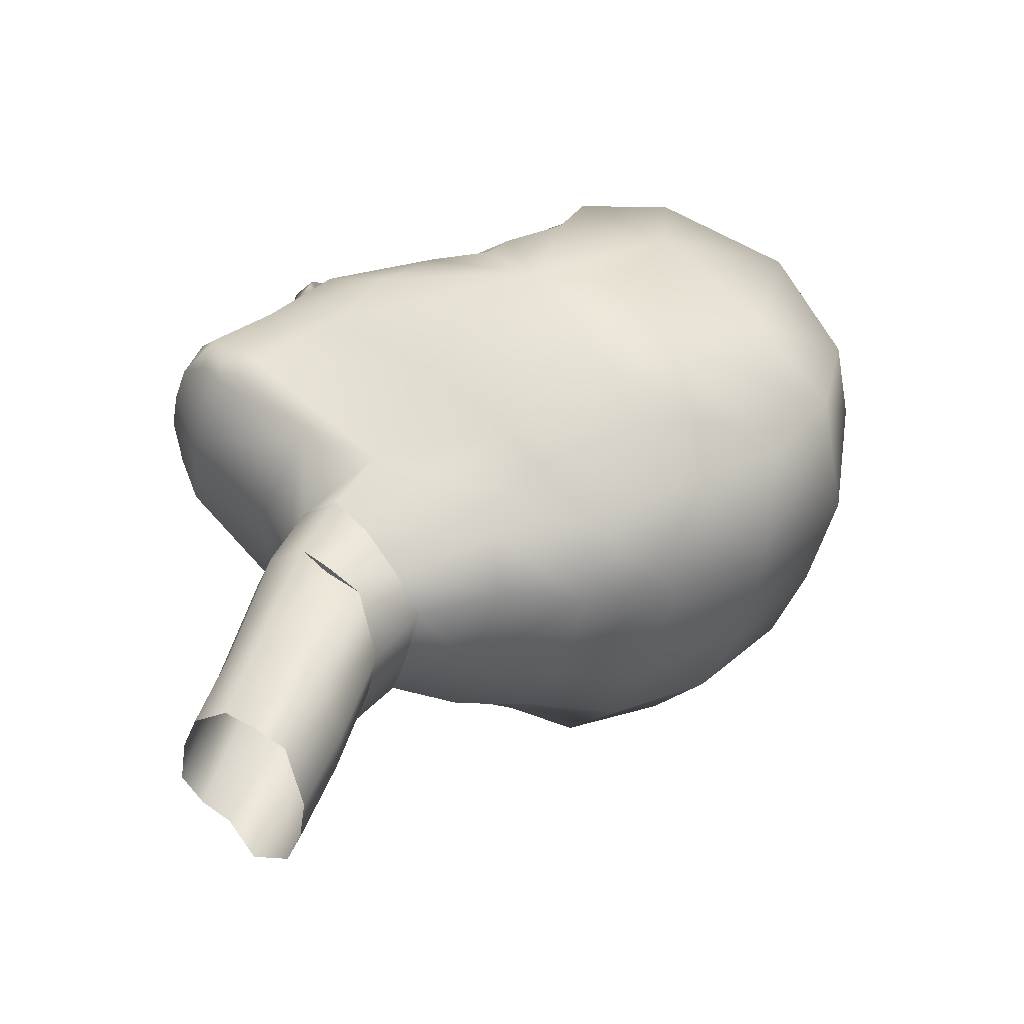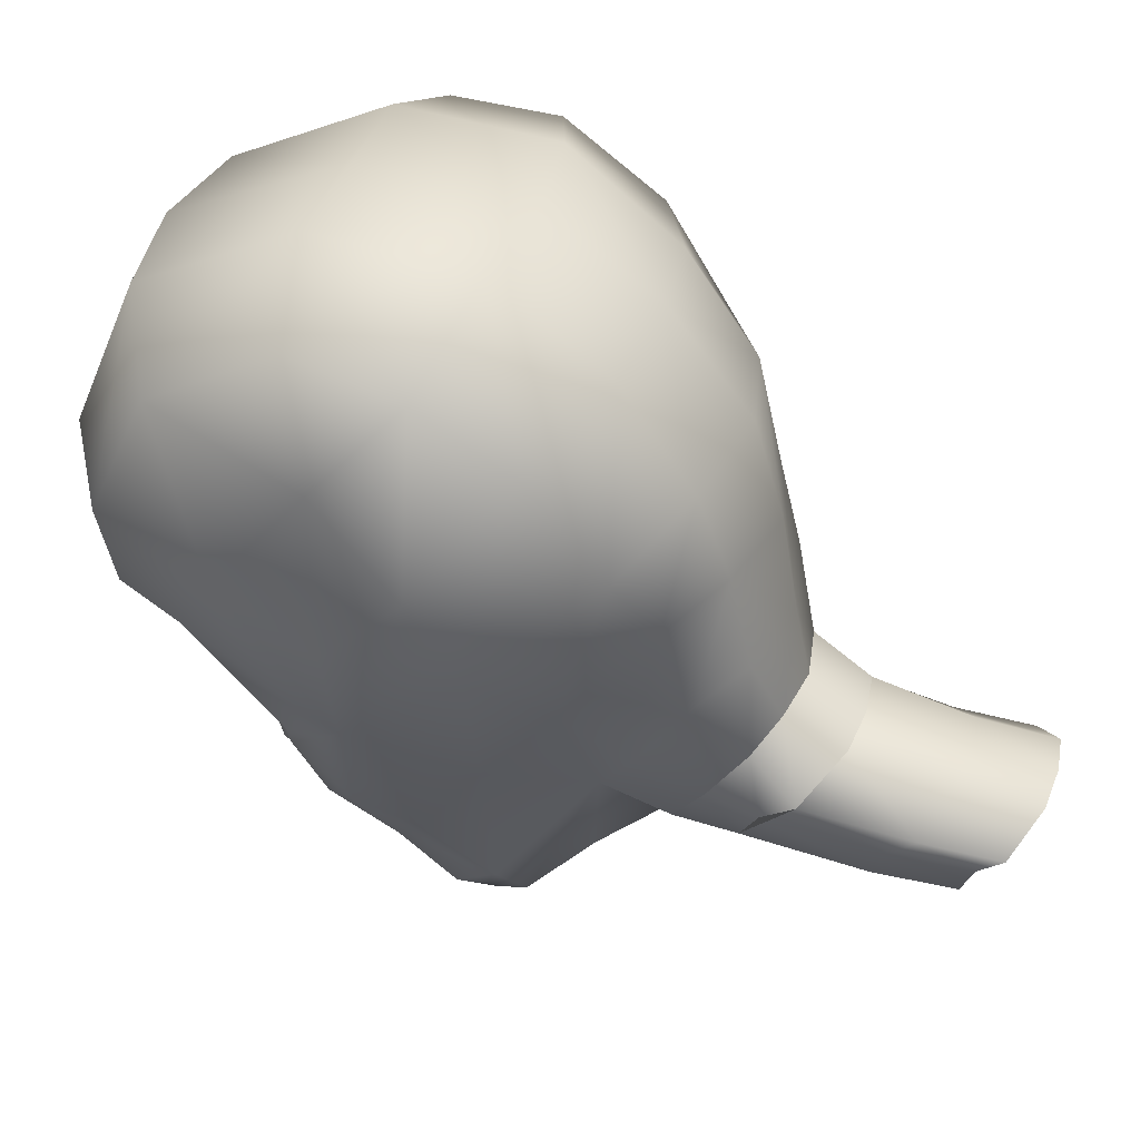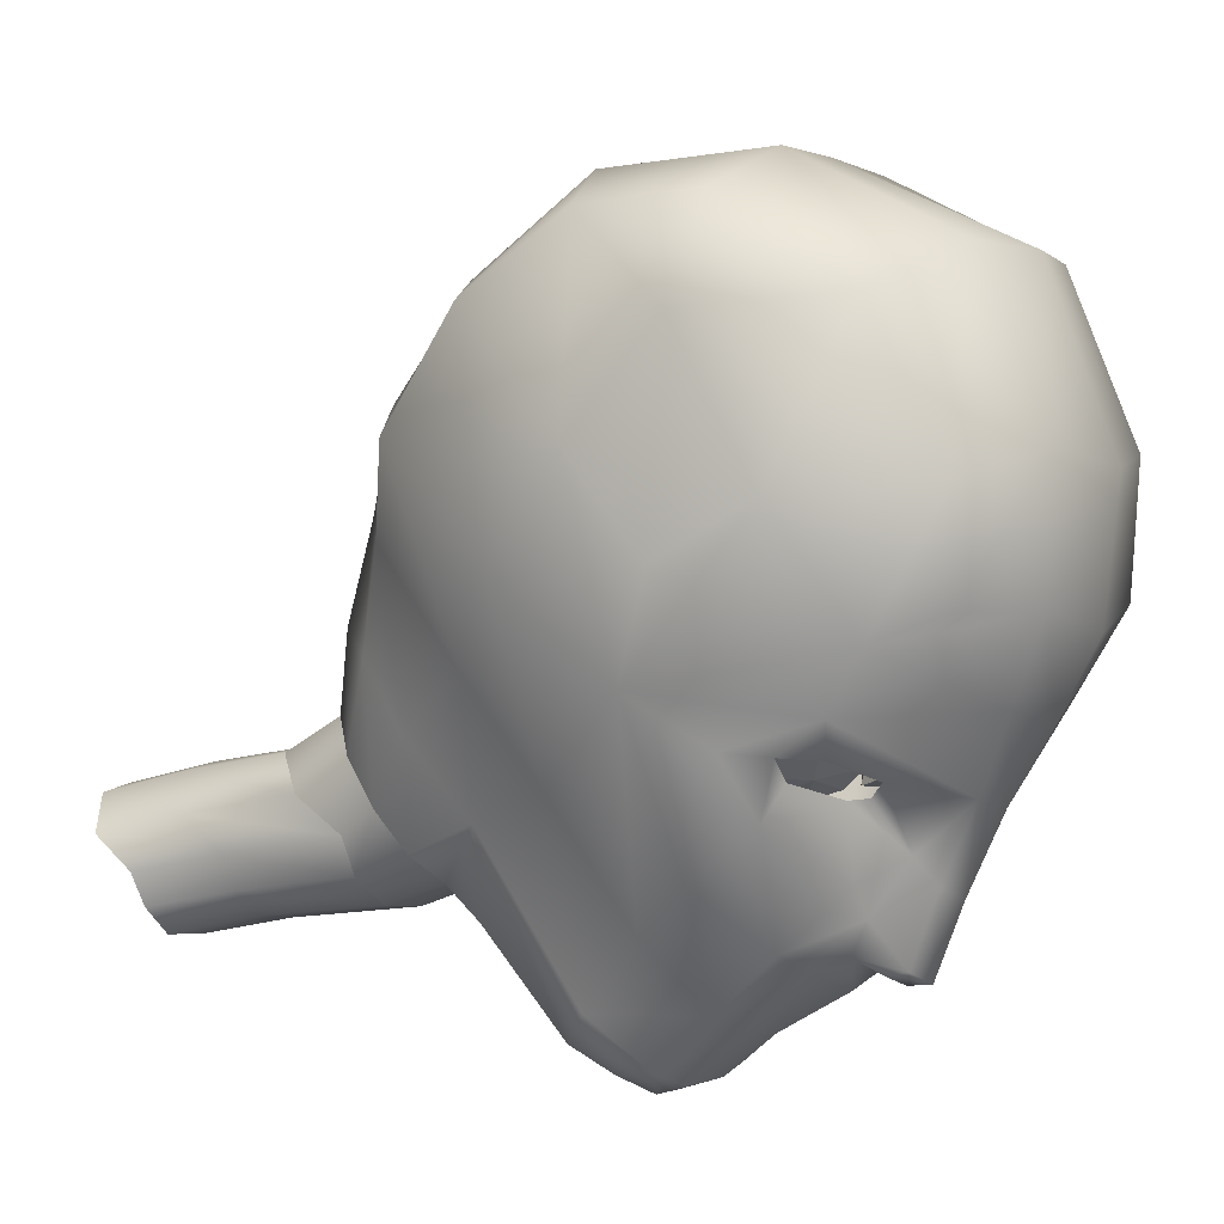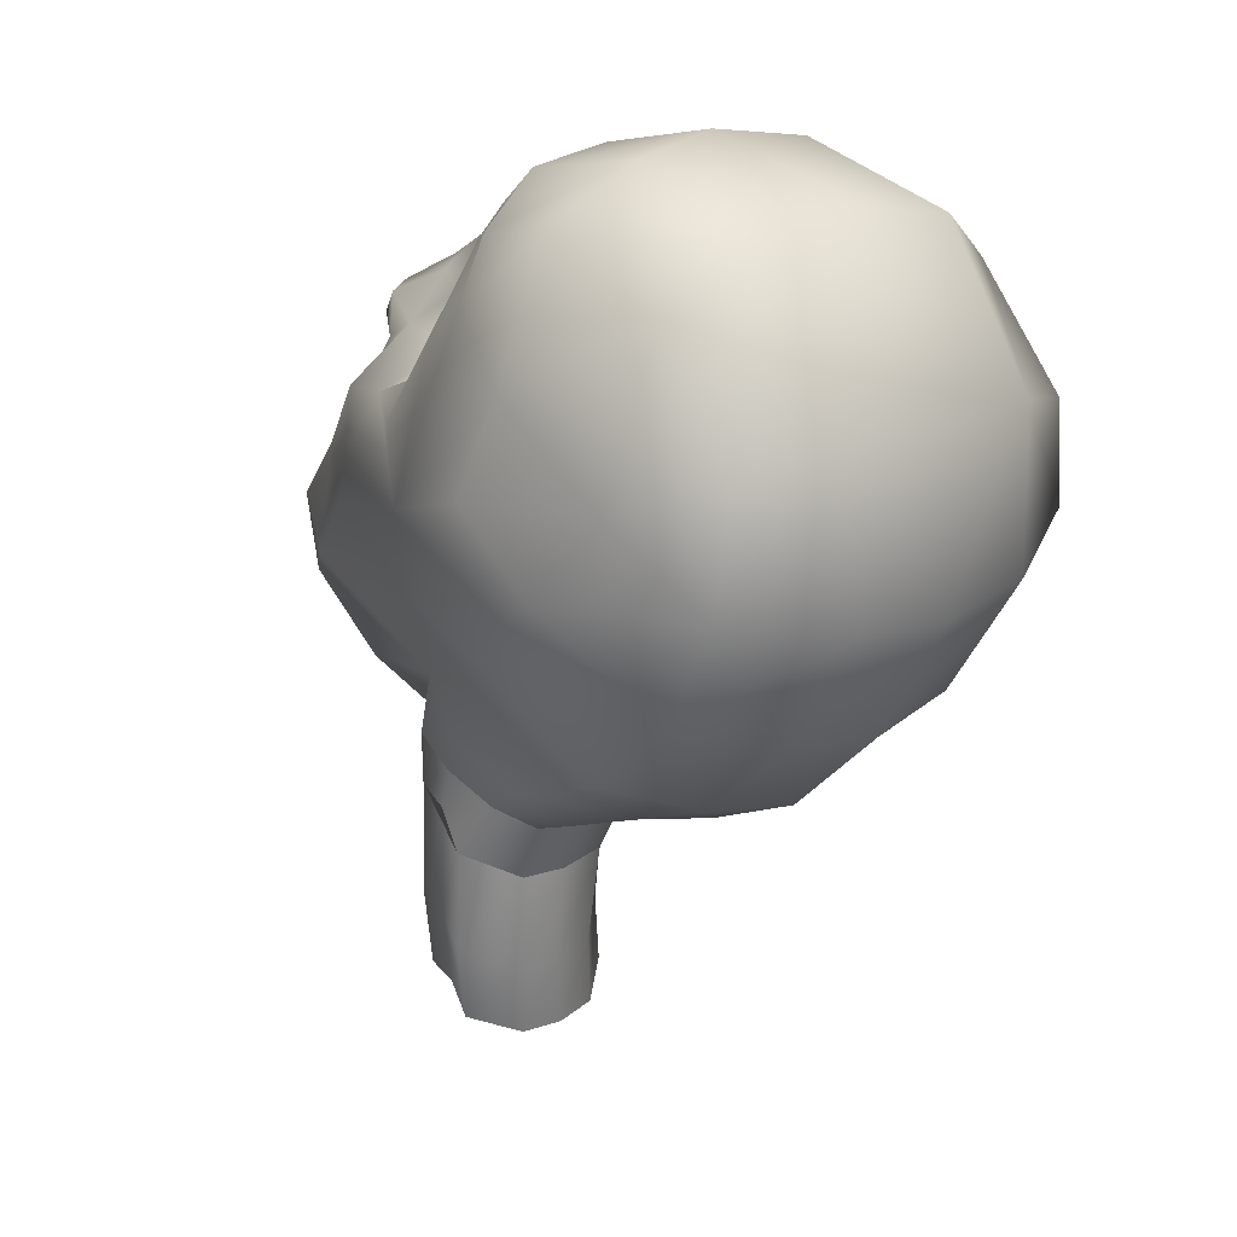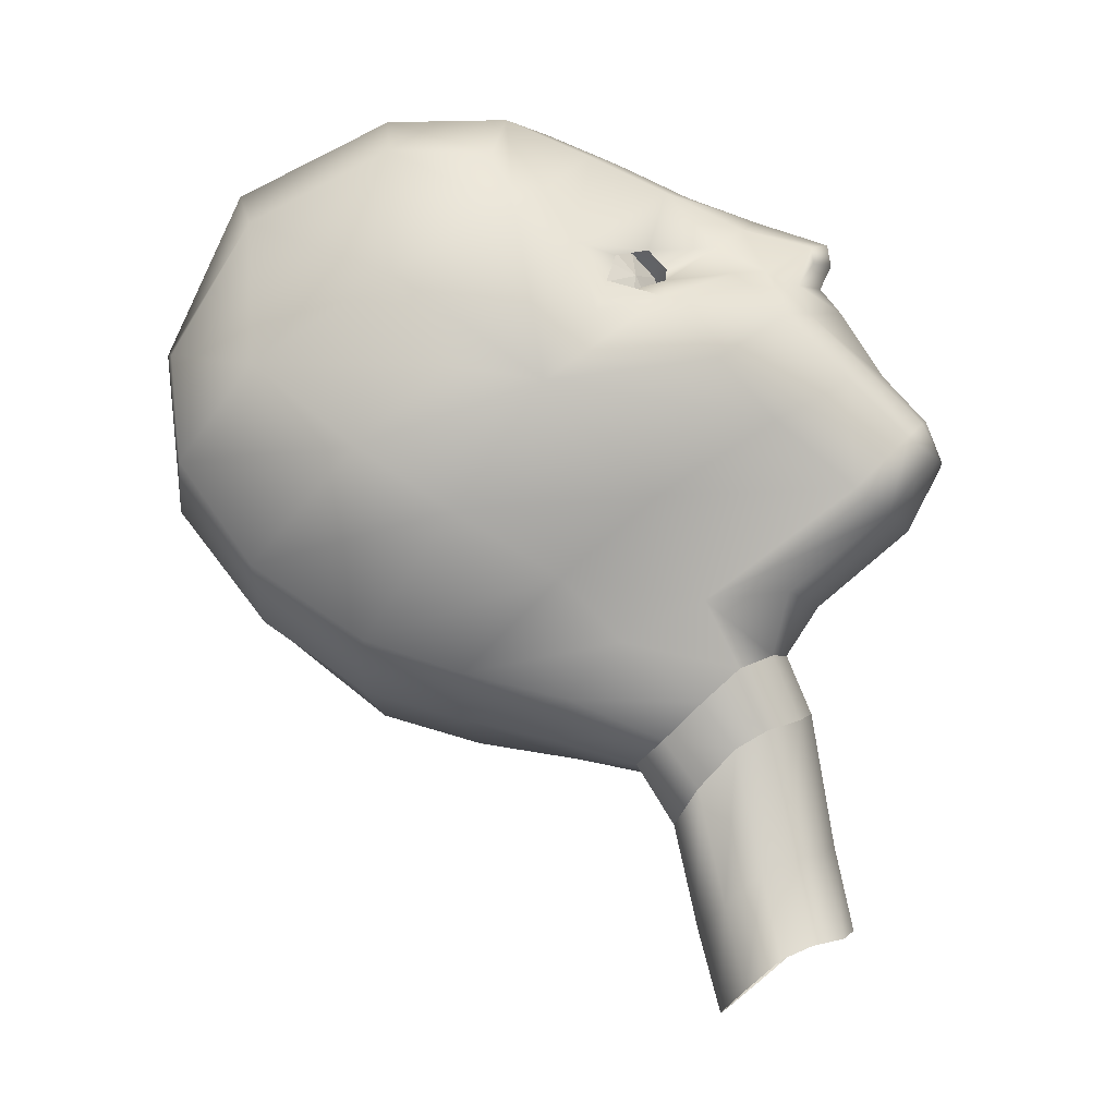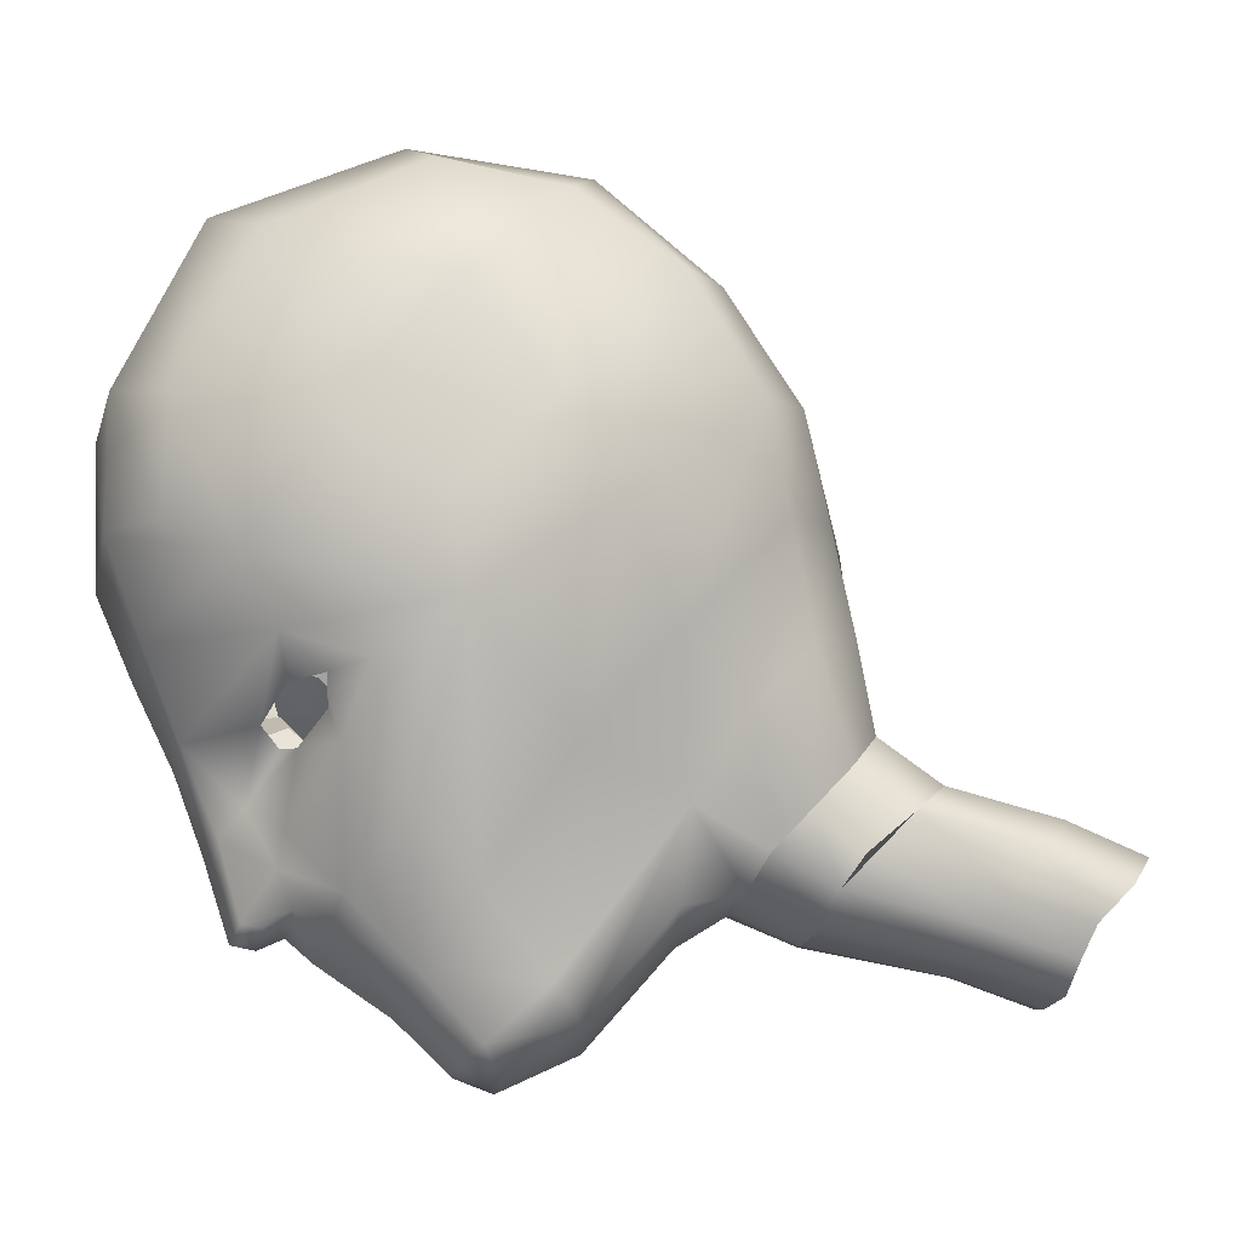
<metadata>
{"format":"obj","ext":"obj","renderer":"f3d","projection":"perspective","resolution":1024,"background":"white","views":[{"elev":-51.2,"azim":69.6,"up":"+Z"},{"elev":31.9,"azim":115.0,"up":"+Y"},{"elev":8.1,"azim":-56.0,"up":"+Y"},{"elev":6.1,"azim":127.8,"up":"+Z"},{"elev":4.4,"azim":-84.5,"up":"+Z"},{"elev":-20.2,"azim":91.5,"up":"+Y"}]}
</metadata>
<code>
g default
v 76.92 347.2 -46.04
v 77.84 343.4 -37.56
v 82.68 340.5 -40.91
v 82.07 344 -47.85
v 77.55 335.3 -33.71
v 81.79 333.4 -37.04
v 76.89 328.9 -33.72
v 79.89 328.5 -36.78
v 83.2 337.9 -49.3
v 81.71 342.6 -53.67
v 83.38 332.2 -44.14
v 79.92 327 -40.06
v 82.07 332.7 -53.29
v 80.48 339.4 -58.49
v 81.58 324.4 -49.45
v 82.27 328.8 -48.9
v 78.24 322.3 -43.57
v 79.8 322.3 -45.53
v 78.63 324 -41.52
v 76.81 322.3 -41.72
v 75.41 330 -62.86
v 76.48 324.7 -58.16
v 74.79 321.8 -61.15
v 73.4 325 -63.84
v 76.23 319.9 -53.96
v 72.32 318.3 -58.48
v 74.69 314.4 -49.79
v 72.37 310.7 -52.72
v 70.87 309.1 -53.8
v 71.74 314 -57.97
v 74.27 325 -35.07
v 71.04 326.3 -65.65
v 71.51 331.2 -64.67
v 74.19 341.6 -60.06
v 75.62 346.3 -54.37
v 71.97 311.2 -46.97
v 70.91 308.3 -49.73
v 73.14 336.1 -63.56
v 78.74 334.1 -61.81
v 81.3 328.7 -55.91
v 77.28 319.5 -44.14
v 76.35 321.3 -43.42
v 72.59 320.8 -41.67
v 72.01 317.3 -41.19
v 70.98 348 -45.36
v 72.05 344.1 -35.88
v 71.67 335.3 -31.96
v 70.95 328.5 -32.25
v 70.14 324.6 -33.98
v 70.15 310.6 -45.94
v 69.43 307.8 -48.66
v 68.43 307.1 -50.31
v 70.13 308 -51.75
v 65.86 326.4 -65.96
v 66.49 331.8 -65.28
v 67.23 337.1 -63.94
v 68.37 342.7 -59.86
v 69.6 347 -54.2
v 71.7 321.3 -36.47
v 71 315.9 -40.79
v 70.71 314.2 -41.5
v 71.27 313.5 -43.24
v 73.67 314.2 -43.95
v 76.81 316.8 -47.18
v 70.47 318.7 -39.18
v 71.86 321 -40.82
v 73.07 321.7 -40.15
v 69.31 320.7 -35.84
v 68.72 317 -37.23
v 69.98 317.5 -38.06
v 68.31 313.3 -38.47
v 70.01 313.8 -39.17
v 67.74 312.5 -42.07
v 67.98 313.6 -40.8
v 67.12 310.3 -45.48
v 70.25 313.6 -40.15
v 68.12 313.1 -39.62
v 66.6 308 -47.86
v 66.22 307.2 -49.96
v 65.88 308.9 -53.56
v 65.77 313.6 -57.61
v 70.22 320.6 -65.46
v 71.14 318.4 -63.62
v 69.79 316.8 -65.93
v 70.49 318.4 -68.06
v 68.77 322.3 -66.55
v 67.59 320.4 -69.54
v 71.08 316.5 -61.84
v 69.57 315.3 -64.81
v 68.9 315.3 -60.77
v 67.76 314 -63.99
v 65.57 315.3 -60.2
v 64.95 313.9 -63.22
v 65.41 322.7 -66.58
v 64.74 320.9 -69.41
v 65.07 348.4 -44.33
v 59.22 346.7 -44.34
v 59.95 342.8 -37.63
v 65.99 344.6 -35.85
v 60.45 335.6 -33.96
v 65.69 336.5 -31.99
v 61.14 330.4 -34.07
v 65.03 330.1 -32.01
v 57.73 346 -49.74
v 56.8 342 -44.76
v 56.67 334.9 -40.29
v 59.49 329 -37.1
v 56.78 342.1 -54.89
v 55.62 336.6 -48.87
v 54.87 327.1 -45.59
v 55.67 332.1 -44.8
v 58.64 324.3 -40.64
v 60.5 324 -39.3
v 59.29 326 -38.71
v 56.72 324.7 -42.15
v 58.42 331.6 -60.45
v 59.09 326.4 -61.77
v 57.9 323.5 -58.71
v 57.69 326.6 -55.49
v 60.27 319.4 -56.79
v 58.08 321.7 -51.38
v 60.33 311.8 -51.04
v 59.4 315.9 -47.62
v 60.13 315.2 -56.29
v 61.16 310.1 -52.39
v 65.83 325.8 -33.87
v 61.82 332.1 -63.3
v 61.06 327.3 -64.2
v 63.77 347.5 -52.65
v 62.62 342.7 -58.39
v 62.24 312.2 -45.61
v 62.08 309.2 -48.5
v 56.4 336.4 -58.58
v 61.57 337.3 -61.89
v 54.62 331.6 -51.98
v 58.91 321.5 -41.43
v 64.32 318.1 -40.08
v 64.2 321.7 -40.44
v 60.28 323 -41.03
v 64.13 311.2 -45.12
v 63.67 308.4 -47.86
v 64.03 307.6 -49.68
v 62.19 308.8 -50.61
v 66.79 321.8 -35.73
v 65.25 316.5 -39.96
v 61.65 315.4 -42.21
v 64.05 314.2 -42.2
v 65.15 314.8 -40.69
v 58.21 318.7 -44.49
v 66.59 319.1 -38.63
v 65.16 321.7 -39.83
v 64.33 322.6 -38.87
v 67.25 317.8 -37.67
v 66.47 314.2 -38.66
v 65.92 314 -39.53
v 60.77 321.5 -64.09
v 59.86 319.7 -66.41
v 60.82 317.9 -64.52
v 59.99 319.5 -62.01
v 62.18 323 -65.6
v 61.93 321 -68.71
v 60.42 316.2 -63.47
v 60.18 317.6 -60.26
v 62.08 314.6 -63.15
v 62.29 316 -59.82
v 61.26 313.3 -69.92
v 59.82 314.8 -69.96
v 61.32 319.7 -74.09
v 59.67 316.4 -70.75
v 58.88 318.3 -72.21
v 63.85 319.7 -74.71
v 63.82 312.7 -70.04
v 66.35 312.7 -70.71
v 68.02 313.9 -71.24
v 66.4 319.2 -74.88
v 68.95 317.2 -73.77
v 68.26 315.4 -72.07
v 59.51 312.2 -73.95
v 58.07 313.8 -74.01
v 59.6 318.5 -77.96
v 57.94 315.4 -74.74
v 57.15 317.2 -76.13
v 62.13 318.5 -78.6
v 62.06 311.7 -74.12
v 64.6 311.7 -74.75
v 66.27 312.9 -75.29
v 64.68 317.9 -78.76
v 67.22 316 -77.71
v 66.52 314.4 -76.08
g head
f 1 2 3 4
f 2 5 6 3
f 5 7 8 6
f 4 3 9 10
f 3 6 11 9
f 6 8 12 11
f 10 9 13 14
f 15 16 11 12
f 17 18 19 20
f 21 22 23 24
f 22 25 26 23
f 25 27 28 26
f 26 28 29 30
f 7 31 12 8
f 24 32 33 21
f 14 34 35 10
f 10 35 1 4
f 36 37 28 27
f 21 33 38 39
f 39 40 22 21
f 40 15 25 22
f 41 42 43 44
f 45 46 2 1
f 46 47 5 2
f 47 48 7 5
f 49 31 7 48
f 50 51 37 36
f 52 53 37 51
f 33 32 54 55
f 38 33 55 56
f 35 34 57 58
f 1 35 58 45
f 15 12 19 18
f 19 12 31 59
f 60 61 62 63 44
f 41 44 63 64
f 15 18 41 64
f 65 60 44 43 66
f 41 18 17 42
f 67 59 65 66
f 68 59 31 49
f 69 70 59 68
f 71 72 70 69
f 67 20 19 59
f 62 50 36 63
f 64 63 36 27
f 15 64 27 25
f 73 62 61 74
f 75 50 62 73
f 65 59 70
f 70 72 60 65
f 72 76 61 60
f 74 61 76 77
f 77 76 72 71
f 75 78 51 50
f 79 52 51 78
f 30 29 80 81
f 29 28 37 53
f 80 29 53 52 79
f 16 13 9 11
f 15 40 13 16
f 14 13 40 39
f 39 38 34 14
f 57 34 38 56
f 82 83 84 85
f 86 82 85 87
f 83 88 89 84
f 88 90 91 89
f 90 92 93 91
f 94 86 87 95
f 54 32 86 94
f 32 24 82 86
f 24 23 83 82
f 23 26 88 83
f 26 30 90 88
f 30 81 92 90
f 96 97 98 99
f 99 98 100 101
f 101 100 102 103
f 97 104 105 98
f 98 105 106 100
f 100 106 107 102
f 104 108 109 105
f 110 107 106 111
f 112 113 114 115
f 116 117 118 119
f 119 118 120 121
f 121 120 122 123
f 120 124 125 122
f 103 102 107 126
f 117 116 127 128
f 108 104 129 130
f 104 97 96 129
f 131 123 122 132
f 116 133 134 127
f 133 116 119 135
f 135 119 121 110
f 136 137 138 139
f 45 96 99 46
f 46 99 101 47
f 47 101 103 48
f 49 48 103 126
f 140 131 132 141
f 142 141 132 143
f 127 55 54 128
f 134 56 55 127
f 129 58 57 130
f 96 45 58 129
f 110 115 114 107
f 114 144 126 107
f 145 137 146 147 148
f 136 149 146 137
f 110 149 136 115
f 150 151 138 137 145
f 136 139 112 115
f 152 151 150 144
f 68 49 126 144
f 69 68 144 153
f 71 69 153 154
f 152 144 114 113
f 147 146 131 140
f 149 123 131 146
f 110 121 123 149
f 73 74 148 147
f 75 73 147 140
f 150 153 144
f 153 150 145 154
f 154 145 148 155
f 74 77 155 148
f 77 71 154 155
f 75 140 141 78
f 79 78 141 142
f 124 81 80 125
f 125 143 132 122
f 80 79 142 143 125
f 111 106 105 109
f 110 111 109 135
f 108 133 135 109
f 133 108 130 134
f 57 56 134 130
f 156 157 158 159
f 160 161 157 156
f 159 158 162 163
f 163 162 164 165
f 165 164 93 92
f 94 95 161 160
f 162 158 169 167
f 95 87 175 171
f 85 84 177 176
f 157 161 168 170
f 54 94 160 128
f 128 160 156 117
f 117 156 159 118
f 118 159 163 120
f 120 163 165 124
f 124 165 92 81
f 164 162 167 166
f 93 164 166 172
f 87 85 176 175
f 84 89 174 177
f 161 95 171 168
f 89 91 173 174
f 158 157 170 169
f 91 93 172 173
f 171 175 187 183
f 166 167 179 178
f 170 168 180 182
f 172 166 178 184
f 176 177 189 188
f 177 174 186 189
f 174 173 185 186
f 173 172 184 185
f 169 170 182 181
f 175 176 188 187
f 168 171 183 180
f 167 169 181 179
f 89 84 85 87 95 161 157 158 162 164 93 91
f 86 82 83 88 90 92 165 163 159 156 160 94
g default
v 74.42 321.8 -45.21
v 74.66 320.7 -45.57
v 74.96 320.5 -44.41
v 76.13 322.6 -45.02
v 77.06 321.8 -45.31
v 76.66 321.3 -44.23
v 76.87 323.6 -43.87
v 78.12 323.2 -43.69
v 77.4 322.3 -43.08
v 76.23 324.2 -42.43
v 77.21 324.1 -41.64
v 76.76 322.9 -41.63
v 75.14 321.4 -42.41
v 74.57 324.1 -41.53
v 74.87 323.9 -40.38
v 75.11 322.8 -40.74
v 74.39 323.2 -43.53
v 72.87 323.3 -41.71
v 72.47 322.8 -40.63
v 73.41 322 -40.92
v 72.13 322.3 -42.86
v 71.41 321.4 -42.26
v 72.66 321 -42.07
v 72.77 321.7 -44.31
v 72.32 320.5 -44.3
v 73.3 320.4 -43.51
g ojo
f 190 206 193
f 202 192 195
f 191 190 193 194
f 192 191 194 195
f 202 195 198
f 194 193 196 197
f 195 194 197 198
f 193 206 196
f 202 198 201
f 197 196 199 200
f 198 197 200 201
f 196 206 199
f 199 206 203
f 202 201 205
f 200 199 203 204
f 201 200 204 205
f 205 204 208 209
f 203 206 207
f 202 205 209
f 204 203 207 208
f 209 208 211 212
f 207 206 210
f 202 209 212
f 208 207 210 211
f 212 211 214 215
f 210 206 213
f 202 212 215
f 211 210 213 214
f 215 214 191 192
f 213 206 190
f 202 215 192
f 214 213 190 191
g default
v 61.61 323.3 -43.19
v 61.14 322.3 -43.48
v 60.99 322.1 -42.28
v 63.34 322.9 -42.54
v 63.58 321.7 -42.56
v 62.71 321.7 -41.63
v 64.28 323.4 -41.22
v 64.91 322.4 -40.69
v 63.66 322.2 -40.31
v 63.89 324.6 -40.01
v 64.36 324 -38.98
v 63.27 323.4 -39.1
v 61.25 323 -40.31
v 62.4 325.6 -39.61
v 62.25 325.5 -38.42
v 61.77 324.4 -38.71
v 62.13 324.7 -41.59
v 60.67 326 -40.26
v 59.81 326.1 -39.34
v 60.05 324.8 -39.36
v 59.73 325.5 -41.58
v 58.47 325.4 -41.2
v 59.1 324.3 -40.67
v 60.12 324.4 -42.79
v 59.02 323.8 -42.92
v 59.49 323.2 -41.89
g ojo2
f 216 232 219
f 228 218 221
f 217 216 219 220
f 218 217 220 221
f 228 221 224
f 220 219 222 223
f 221 220 223 224
f 219 232 222
f 228 224 227
f 223 222 225 226
f 224 223 226 227
f 222 232 225
f 225 232 229
f 228 227 231
f 226 225 229 230
f 227 226 230 231
f 231 230 234 235
f 229 232 233
f 228 231 235
f 230 229 233 234
f 235 234 237 238
f 233 232 236
f 228 235 238
f 234 233 236 237
f 238 237 240 241
f 236 232 239
f 228 238 241
f 237 236 239 240
f 241 240 217 218
f 239 232 216
f 228 241 218
f 240 239 216 217

</code>
